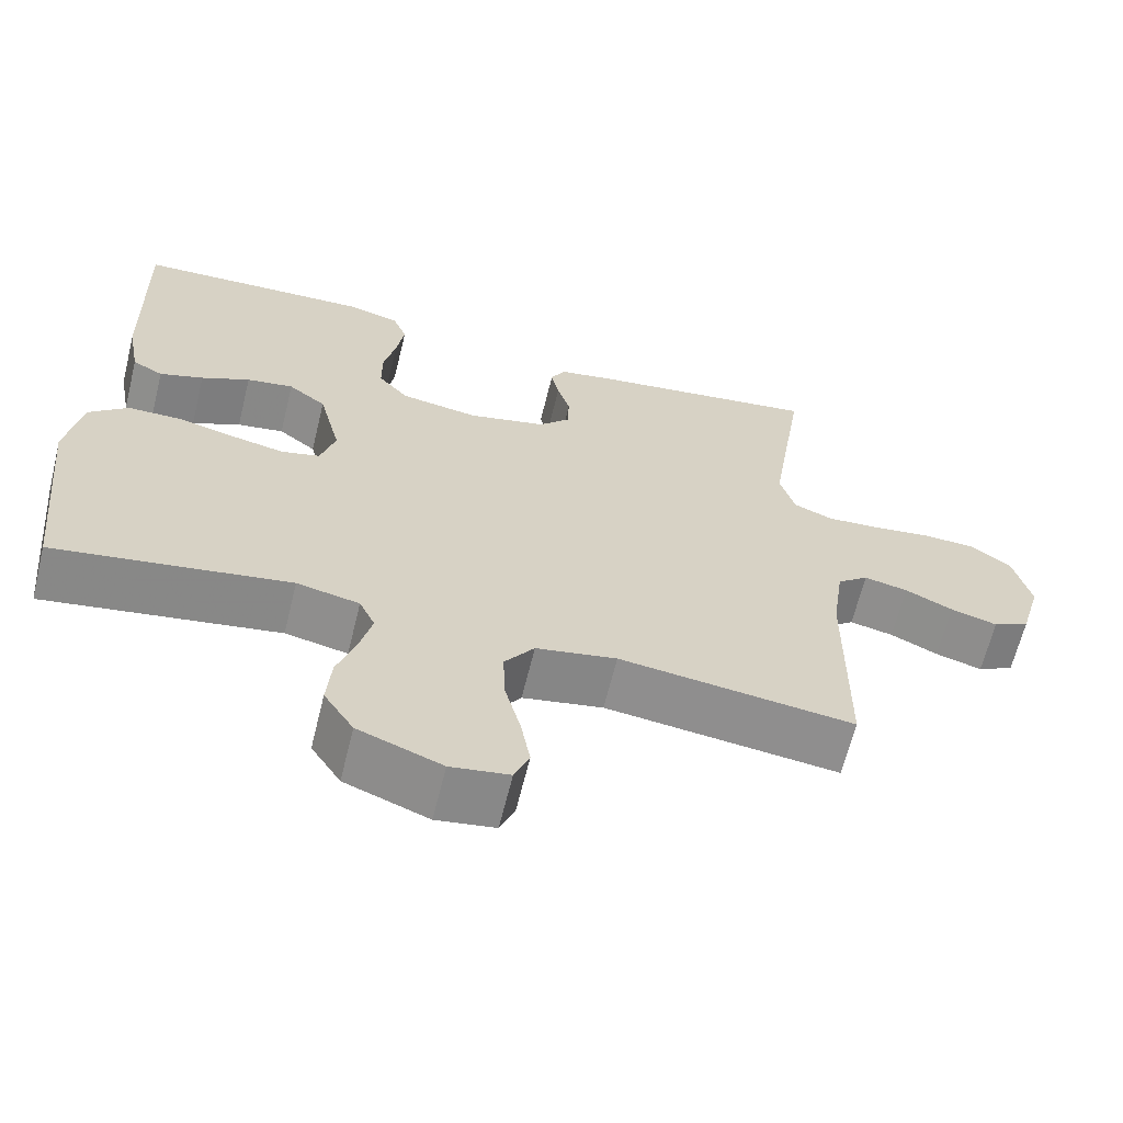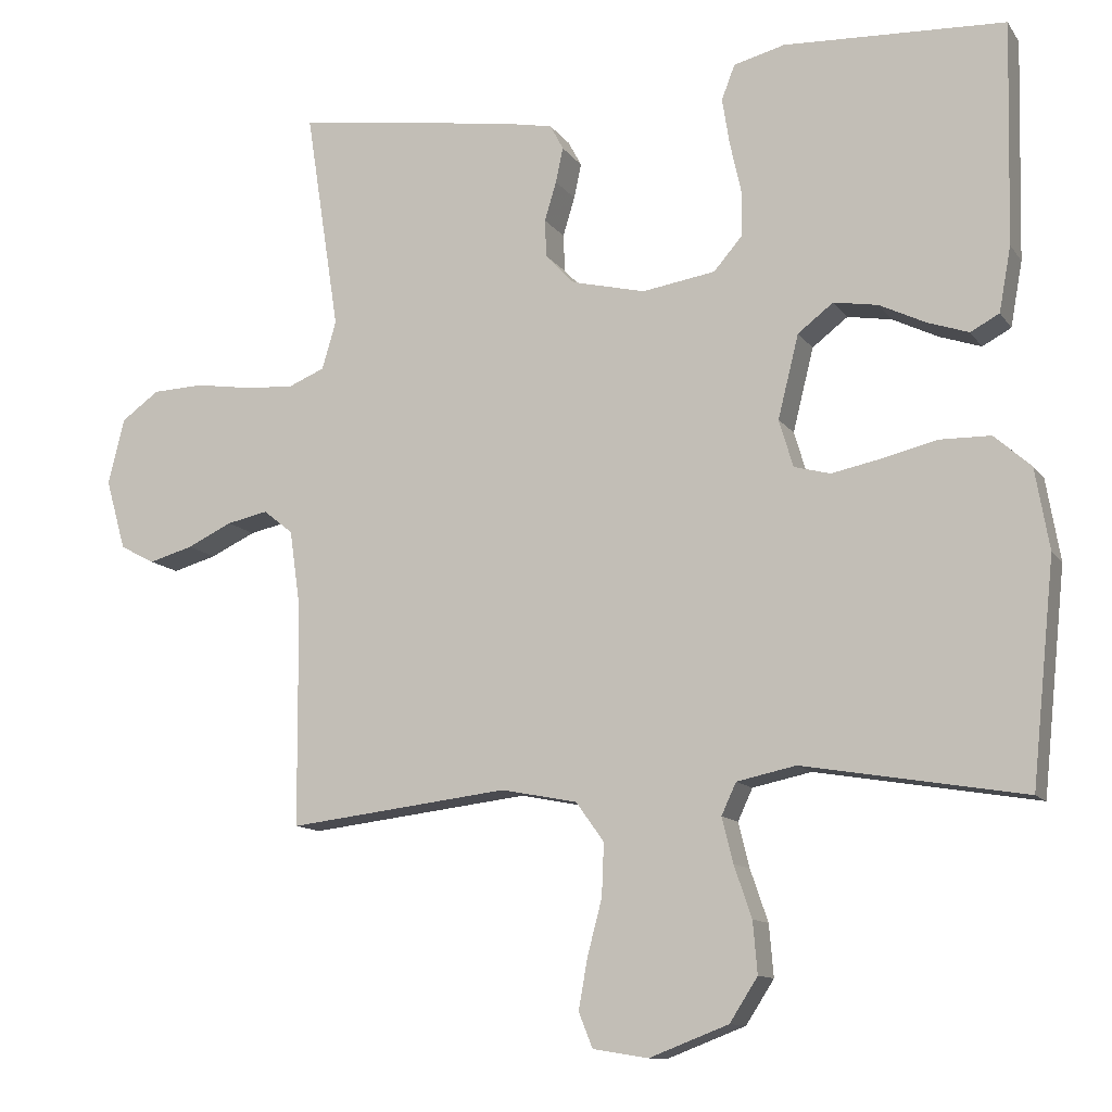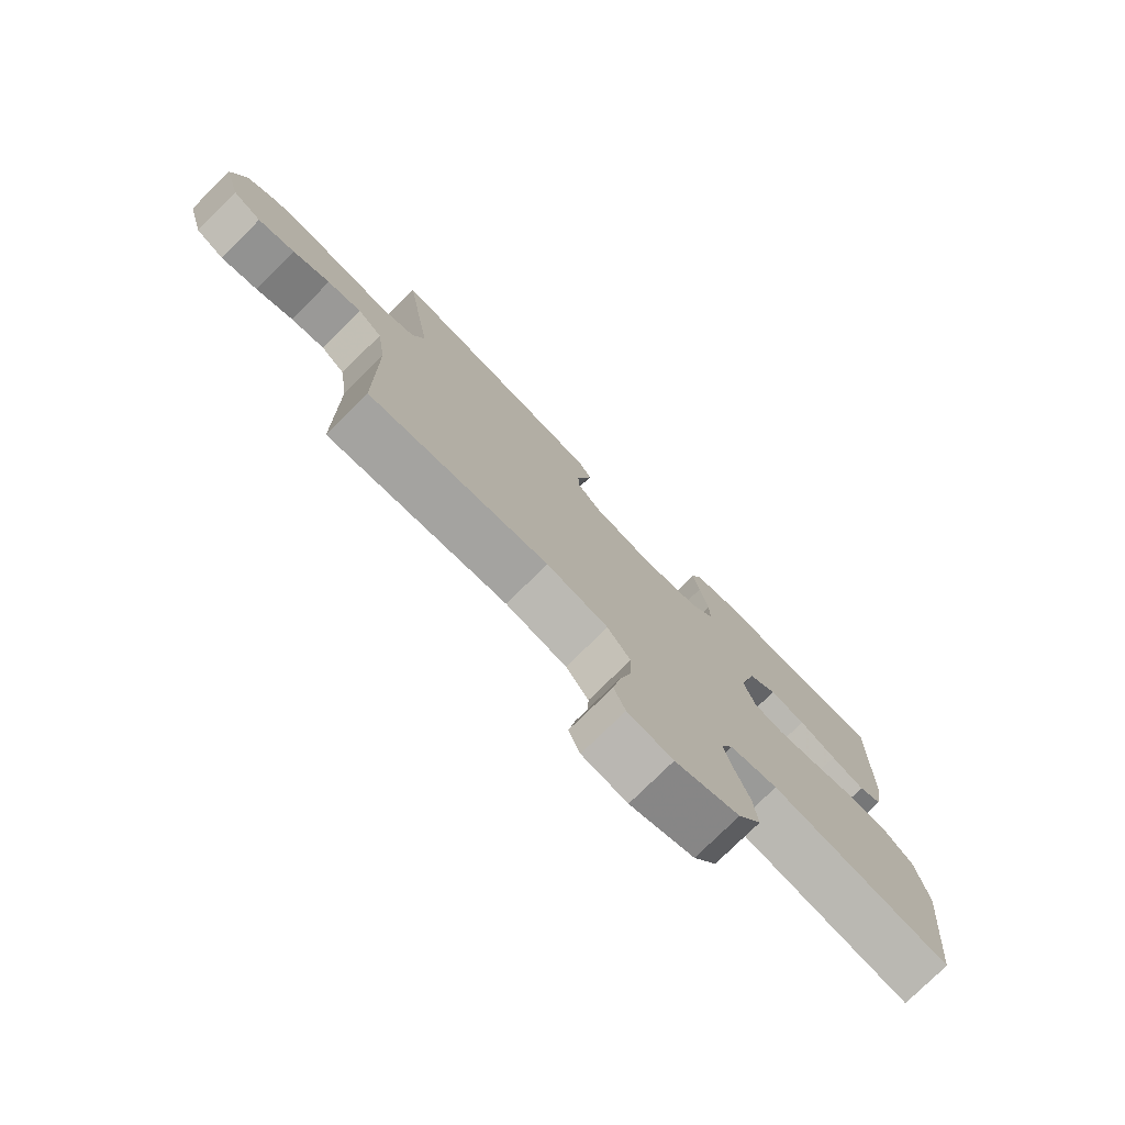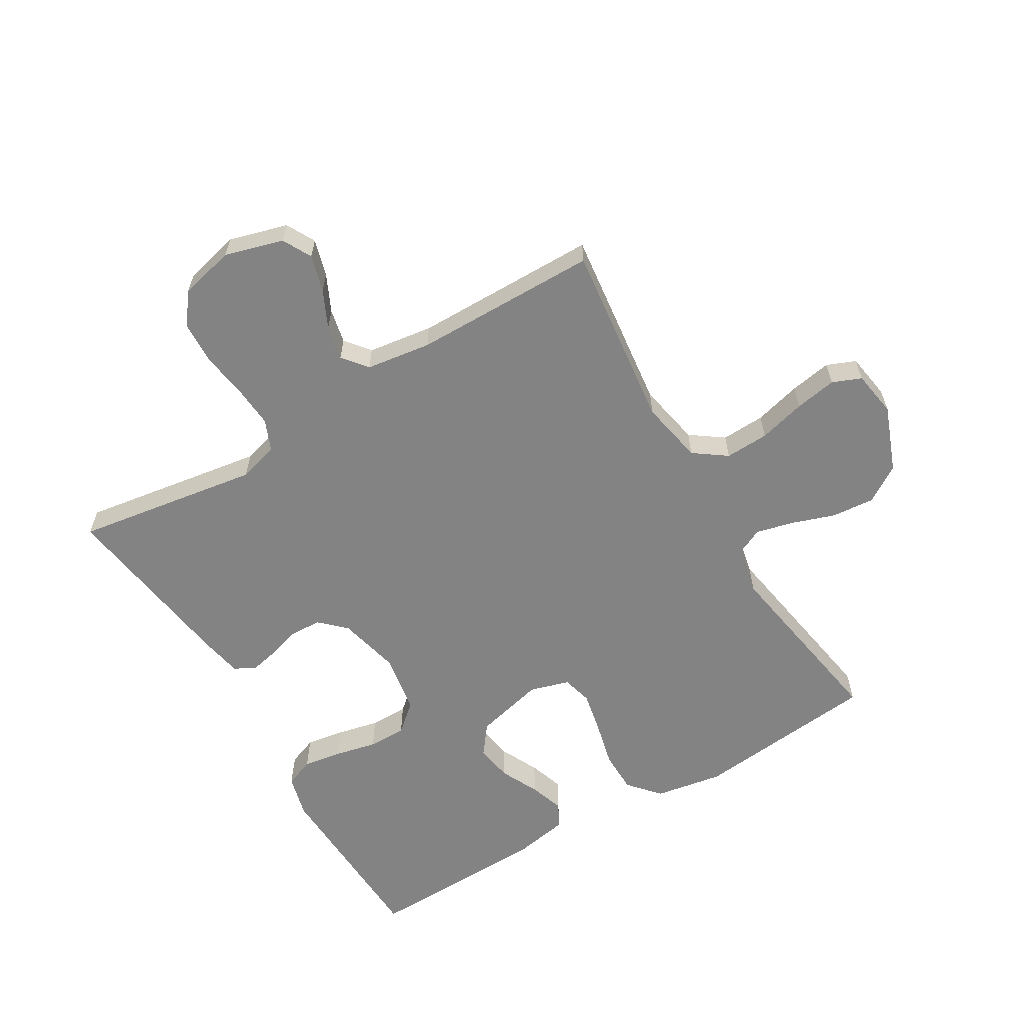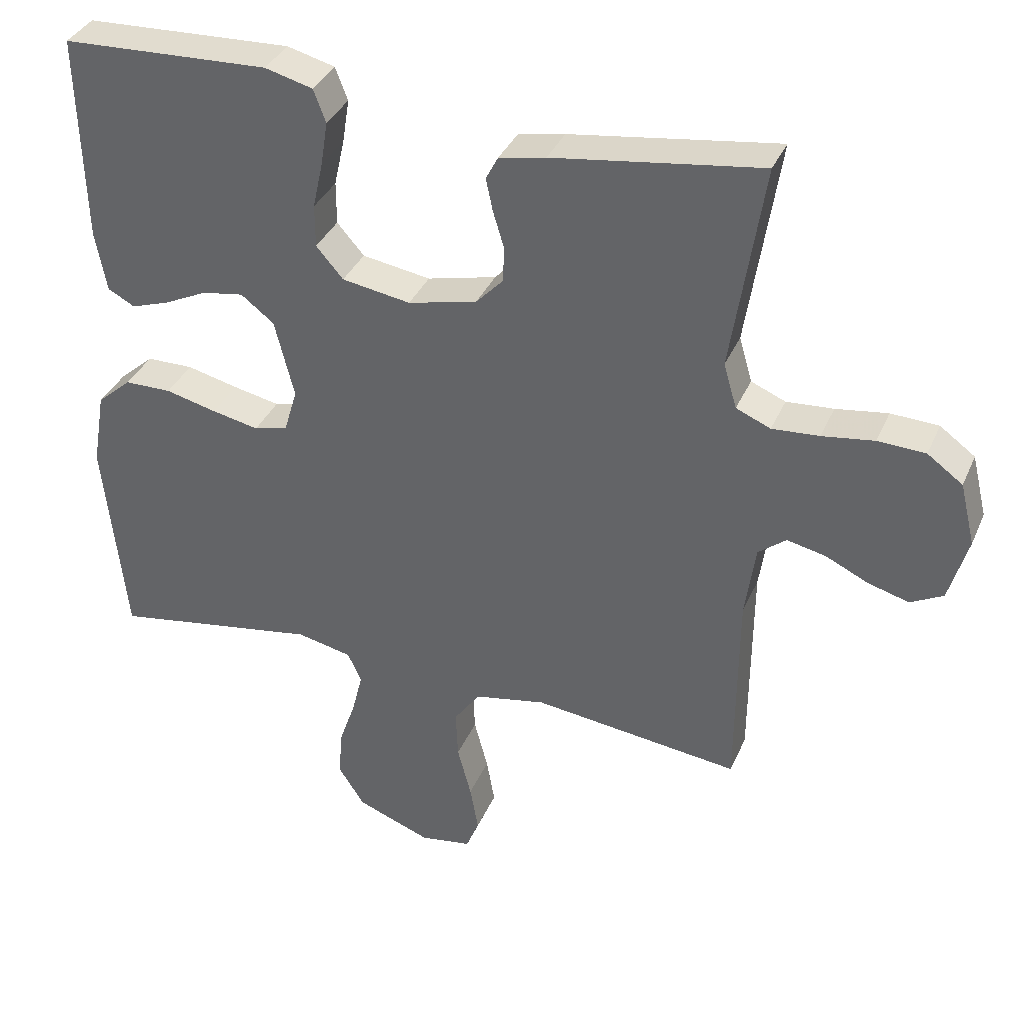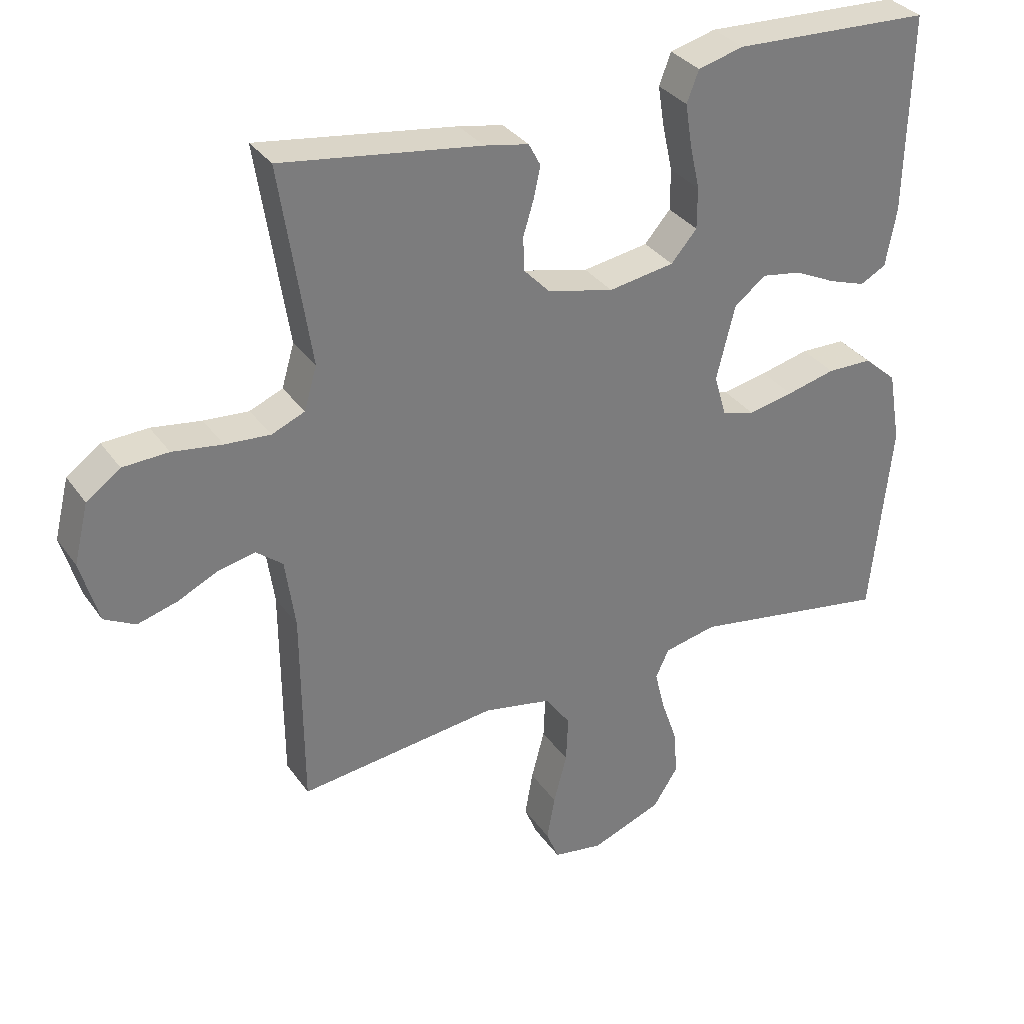
<metadata>
{"format":"obj","ext":"obj","renderer":"f3d","projection":"perspective","resolution":1024,"background":"white","views":[{"elev":-64.5,"azim":-13.8,"up":"+Z"},{"elev":-11.6,"azim":-158.8,"up":"+Z"},{"elev":-77.4,"azim":134.6,"up":"+Z"},{"elev":-61.2,"azim":120.7,"up":"+Y"},{"elev":36.0,"azim":21.4,"up":"+Z"},{"elev":32.8,"azim":150.6,"up":"+Z"}]}
</metadata>
<code>
v -0.5 0.07 0.5
v -0.2 0.07 0.513
v -0.131 0.07 0.495
v -0.113 0.07 0.448
v -0.123 0.07 0.385
v -0.138 0.07 0.317
v -0.138 0.07 0.255
v -0.099 0.07 0.21
v 0 0.07 0.194
v 0.1 0.07 0.218
v 0.139 0.07 0.259
v 0.141 0.07 0.31
v 0.125 0.07 0.363
v 0.115 0.07 0.41
v 0.133 0.07 0.444
v 0.2 0.07 0.457
v 0.5 0.07 0.5
v 0.454 0.07 0.2
v 0.473 0.07 0.135
v 0.523 0.07 0.114
v 0.591 0.07 0.119
v 0.666 0.07 0.13
v 0.735 0.07 0.127
v 0.786 0.07 0.09
v 0.808 0.07 0
v 0.781 0.07 -0.095
v 0.734 0.07 -0.12
v 0.674 0.07 -0.103
v 0.613 0.07 -0.074
v 0.557 0.07 -0.062
v 0.517 0.07 -0.094
v 0.502 0.07 -0.2
v 0.5 0.07 -0.5
v 0.2 0.07 -0.464
v 0.097 0.07 -0.484
v 0.059 0.07 -0.537
v 0.062 0.07 -0.608
v 0.082 0.07 -0.684
v 0.094 0.07 -0.752
v 0.075 0.07 -0.799
v 0 0.07 -0.811
v -0.107 0.07 -0.77
v -0.145 0.07 -0.711
v -0.139 0.07 -0.641
v -0.115 0.07 -0.571
v -0.1 0.07 -0.51
v -0.12 0.07 -0.467
v -0.2 0.07 -0.45
v -0.5 0.07 -0.5
v -0.531 0.07 -0.2
v -0.512 0.07 -0.09
v -0.462 0.07 -0.046
v -0.394 0.07 -0.045
v -0.32 0.07 -0.063
v -0.252 0.07 -0.077
v -0.203 0.07 -0.064
v -0.184 0.07 0
v -0.212 0.07 0.113
v -0.26 0.07 0.15
v -0.32 0.07 0.14
v -0.382 0.07 0.11
v -0.438 0.07 0.091
v -0.477 0.07 0.112
v -0.493 0.07 0.2
v -0.5 0 0.5
v -0.2 0 0.513
v -0.131 0 0.495
v -0.113 0 0.448
v -0.123 0 0.385
v -0.138 0 0.317
v -0.138 0 0.255
v -0.099 0 0.21
v 0 0 0.194
v 0.1 0 0.218
v 0.139 0 0.259
v 0.141 0 0.31
v 0.125 0 0.363
v 0.115 0 0.41
v 0.133 0 0.444
v 0.2 0 0.457
v 0.5 0 0.5
v 0.454 0 0.2
v 0.473 0 0.135
v 0.523 0 0.114
v 0.591 0 0.119
v 0.666 0 0.13
v 0.735 0 0.127
v 0.786 0 0.09
v 0.808 0 0
v 0.781 0 -0.095
v 0.734 0 -0.12
v 0.674 0 -0.103
v 0.613 0 -0.074
v 0.557 0 -0.062
v 0.517 0 -0.094
v 0.502 0 -0.2
v 0.5 0 -0.5
v 0.2 0 -0.464
v 0.097 0 -0.484
v 0.059 0 -0.537
v 0.062 0 -0.608
v 0.082 0 -0.684
v 0.094 0 -0.752
v 0.075 0 -0.799
v 0 0 -0.811
v -0.107 0 -0.77
v -0.145 0 -0.711
v -0.139 0 -0.641
v -0.115 0 -0.571
v -0.1 0 -0.51
v -0.12 0 -0.467
v -0.2 0 -0.45
v -0.5 0 -0.5
v -0.531 0 -0.2
v -0.512 0 -0.09
v -0.462 0 -0.046
v -0.394 0 -0.045
v -0.32 0 -0.063
v -0.252 0 -0.077
v -0.203 0 -0.064
v -0.184 0 0
v -0.212 0 0.113
v -0.26 0 0.15
v -0.32 0 0.14
v -0.382 0 0.11
v -0.438 0 0.091
v -0.477 0 0.112
v -0.493 0 0.2
f 4 5 6
f 3 4 6
f 2 3 6
f 1 2 6
f 64 1 6
f 63 64 6
f 62 63 6
f 61 62 6
f 60 61 6
f 59 60 6 7
f 58 59 7 8
f 57 58 8 9
f 56 57 9 10
f 52 53 54
f 51 52 54
f 50 51 54
f 49 50 54
f 48 49 54
f 47 48 54 55
f 46 47 55 56
f 43 44 45
f 42 43 45
f 41 42 45
f 40 41 45
f 39 40 45
f 38 39 45
f 37 38 45
f 36 37 45 46
f 46 56 10
f 36 46 10
f 35 36 10
f 32 33 34
f 35 10 11
f 34 35 11
f 32 34 11
f 31 32 11
f 27 28 29
f 26 27 29
f 25 26 29
f 24 25 29
f 23 24 29
f 22 23 29
f 21 22 29
f 20 21 29 30
f 30 31 11
f 20 30 11
f 19 20 11
f 16 17 18
f 15 16 18
f 14 15 18
f 13 14 18
f 12 13 18
f 11 12 18 19
f 70 69 68
f 70 68 67
f 70 67 66
f 70 66 65
f 70 65 128
f 70 128 127
f 70 127 126
f 70 126 125
f 70 125 124
f 71 70 124 123
f 72 71 123 122
f 73 72 122 121
f 74 73 121 120
f 118 117 116
f 118 116 115
f 118 115 114
f 118 114 113
f 118 113 112
f 119 118 112 111
f 120 119 111 110
f 109 108 107
f 109 107 106
f 109 106 105
f 109 105 104
f 109 104 103
f 109 103 102
f 109 102 101
f 110 109 101 100
f 74 120 110
f 74 110 100
f 74 100 99
f 98 97 96
f 75 74 99
f 75 99 98
f 75 98 96
f 75 96 95
f 93 92 91
f 93 91 90
f 93 90 89
f 93 89 88
f 93 88 87
f 93 87 86
f 93 86 85
f 94 93 85 84
f 75 95 94
f 75 94 84
f 75 84 83
f 82 81 80
f 82 80 79
f 82 79 78
f 82 78 77
f 82 77 76
f 83 82 76 75
f 1 65 66 2
f 2 66 67 3
f 3 67 68 4
f 4 68 69 5
f 5 69 70 6
f 6 70 71 7
f 7 71 72 8
f 8 72 73 9
f 9 73 74 10
f 10 74 75 11
f 11 75 76 12
f 12 76 77 13
f 13 77 78 14
f 14 78 79 15
f 15 79 80 16
f 16 80 81 17
f 17 81 82 18
f 18 82 83 19
f 19 83 84 20
f 20 84 85 21
f 21 85 86 22
f 22 86 87 23
f 23 87 88 24
f 24 88 89 25
f 25 89 90 26
f 26 90 91 27
f 27 91 92 28
f 28 92 93 29
f 29 93 94 30
f 30 94 95 31
f 31 95 96 32
f 32 96 97 33
f 33 97 98 34
f 34 98 99 35
f 35 99 100 36
f 36 100 101 37
f 37 101 102 38
f 38 102 103 39
f 39 103 104 40
f 40 104 105 41
f 41 105 106 42
f 42 106 107 43
f 43 107 108 44
f 44 108 109 45
f 45 109 110 46
f 46 110 111 47
f 47 111 112 48
f 48 112 113 49
f 49 113 114 50
f 50 114 115 51
f 51 115 116 52
f 52 116 117 53
f 53 117 118 54
f 54 118 119 55
f 55 119 120 56
f 56 120 121 57
f 57 121 122 58
f 58 122 123 59
f 59 123 124 60
f 60 124 125 61
f 61 125 126 62
f 62 126 127 63
f 63 127 128 64
f 64 128 65 1

</code>
